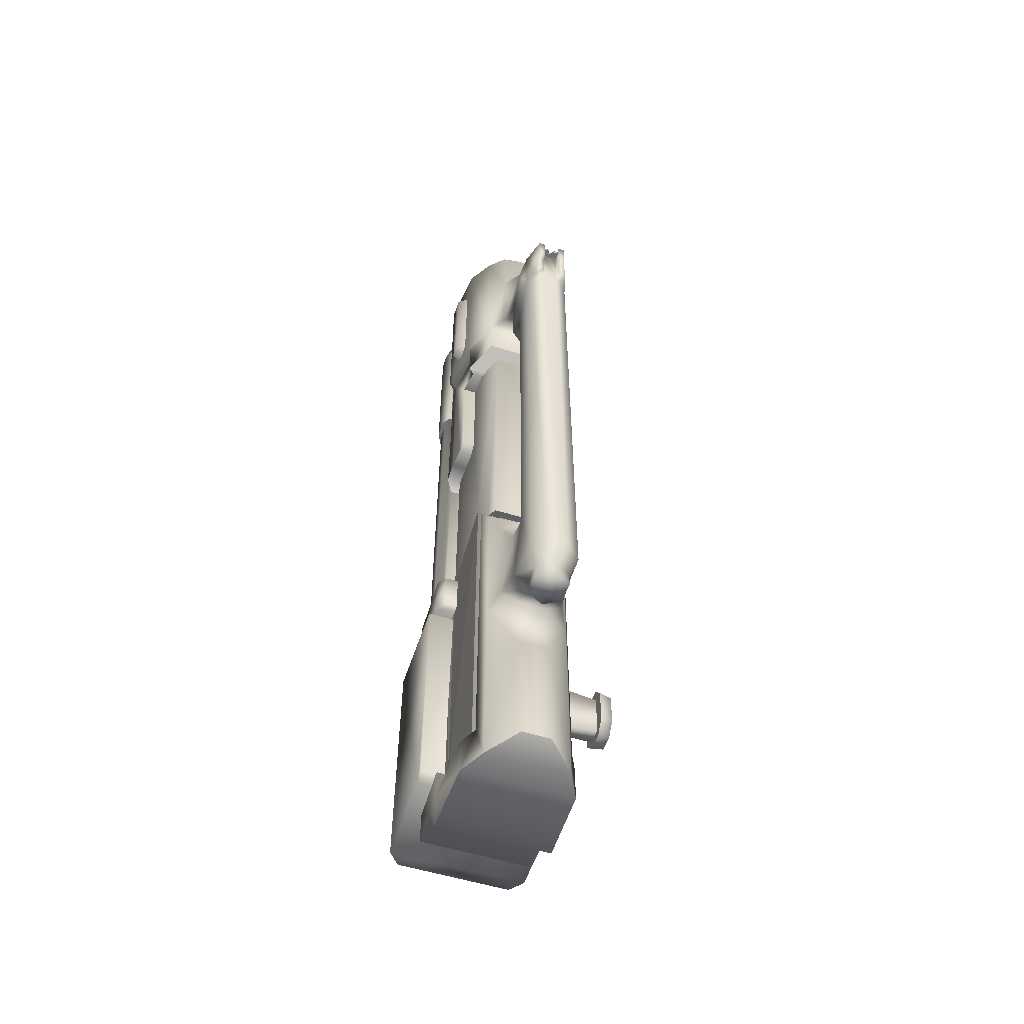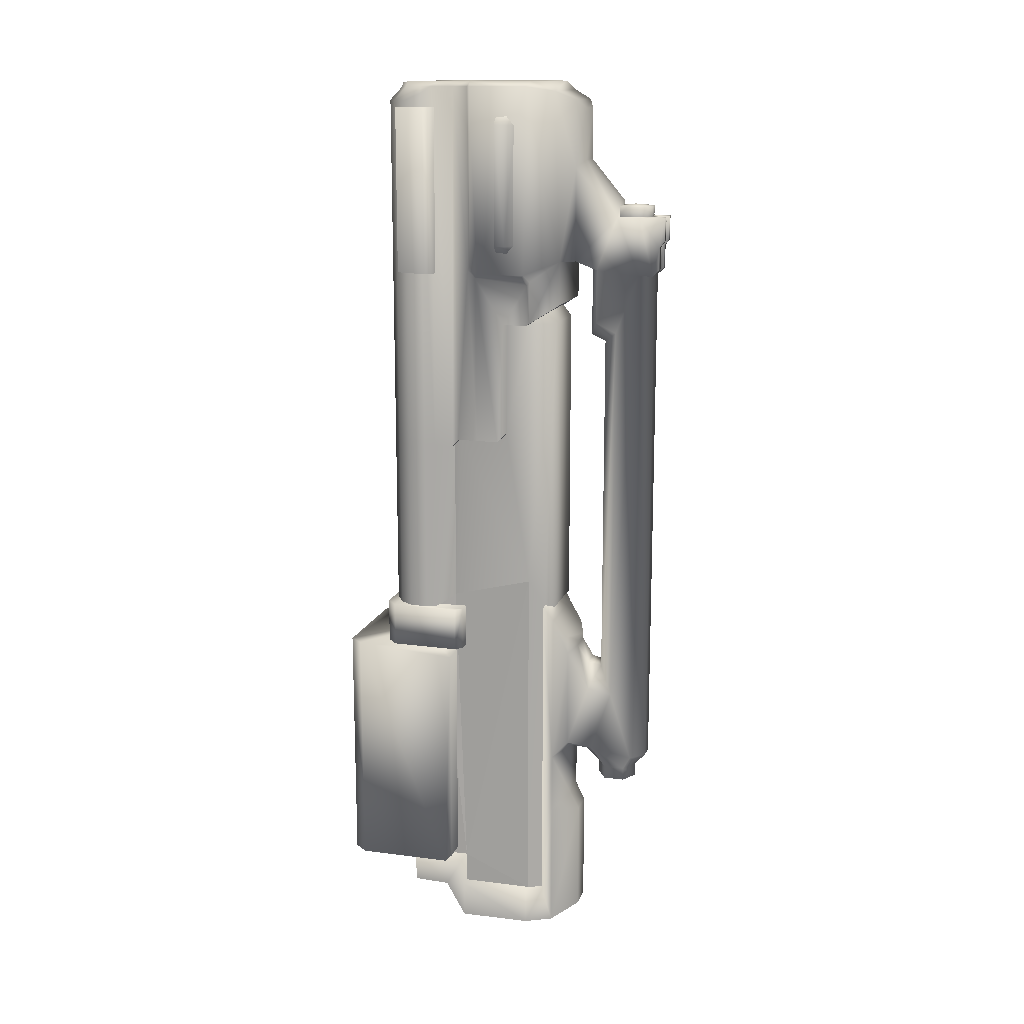
<metadata>
{"format":"obj","ext":"obj","renderer":"f3d","projection":"perspective","resolution":1024,"background":"white","views":[{"elev":-55.0,"azim":161.8,"up":"+Z"},{"elev":14.5,"azim":105.6,"up":"+Z"}]}
</metadata>
<code>
v  2.005 8.357 -21.61
v  1.986 8.358 -23.04
v  1.965 11.59 -23.04
v  -3.041 3.207 -10.33
v  -2.525 2.593 -10.33
v  2.525 2.593 -10.33
v  -3.054 7.534 -10.33
v  3.041 3.207 -10.33
v  3.054 7.534 -10.33
v  3.075 7.89 -10.69
v  -3.075 7.89 -10.69
v  3.071 7.89 -21.25
v  -3.071 7.89 -21.25
v  2.525 2.593 -21.61
v  3.041 3.207 -21.61
v  3.051 7.534 -21.61
v  -3.051 7.534 -21.61
v  -3.041 3.207 -21.61
v  2.695 8.802 8.281
v  2.69 9.153 7.926
v  3.02 9.348 8.122
v  3.027 8.998 8.477
v  2.695 8.826 16.58
v  2.531 8.12 16.58
v  3.027 9.022 16.58
v  2.73 11.59 16.58
v  2.594 6.526 16.26
v  2.582 6.557 -0.2291
v  2.324 6.999 -0.224
v  2.346 7.004 16.58
v  2.379 7.887 -0.2265
v  2.659 8.276 0.1944
v  2.696 9.23 0.1857
v  2.605 10.18 0.177
v  2.614 10.51 5.758
v  2.539 10.5 0.498
v  2.326 6.506 16.57
v  1.4 13.63 12.98
v  1.897 13.02 8.696
v  1.408 13.65 8.691
v  2.049 12.77 16.39
v  2.757 11.48 8.12
v  2.463 11.3 7.924
v  2.432 11.59 7.614
v  2.433 11.59 5.763
v  2.712 11.77 5.883
v  2.721 11.77 7.809
v  1.889 13.02 6.686
v  -2.716 11.77 7.809
v  -2.428 11.59 7.613
v  -2.456 11.29 7.924
v  -1.892 13.02 8.696
v  -1.884 13.02 6.686
v  -2.708 11.77 5.883
v  -2.428 11.59 5.763
v  -2.61 10.48 5.75
v  -2.669 9.147 7.926
v  -2.529 10.19 0.1866
v  -2.454 10.48 0.4892
v  -2.696 9.219 0.19
v  -2.999 9.343 8.122
v  -2.751 11.48 8.12
v  -2.725 11.59 16.58
v  -2.043 12.77 16.39
v  -1.394 13.63 12.98
v  -1.402 13.65 8.691
v  -1.111 15.54 10.73
v  -1.179 14.61 8.284
v  -0.4911 14.27 8.429
v  -0.4911 14.27 5.204
v  -1.394 13.63 15.99
v  -1.05 16.56 10.73
v  -1.052 16.55 8.049
v  -1.179 14.61 5.822
v  -1.118 15.54 5.359
v  -0.4732 14.92 4.904
v  -0.4732 14.92 -11.29
v  -1.118 15.54 -12.56
v  -1.173 14.42 -12.31
v  -1.179 14.61 -15.39
v  -1.402 13.45 -15.19
v  -1.394 13.44 -10.5
v  -1.055 16.55 -15.82
v  -0.7561 16.17 -16.53
v  -0.7601 15.23 -16.53
v  0.0026 16.63 -16.51
v  -0.3904 17.19 -15.83
v  -0.3904 17.19 8.044
v  -0.6902 17.68 10.73
v  -0.6907 17.68 9.638
v  -0.7606 17.46 9.351
v  -0.8475 17.19 8.044
v  -0.7611 17.46 8.314
v  -2.386 5.755 -21.61
v  2.391 5.755 -21.61
v  2.492 8.338 -21.59
v  -2.491 8.357 -21.61
v  -2.49 8.358 -23.04
v  2.492 8.354 -23.05
v  2.413 11.59 -23.05
v  -2.407 11.59 -23.04
v  2.372 7.87 -7.738
v  -2.388 7.86 -7.749
v  -2.378 7.86 -0.26
v  -2.657 8.248 0.1933
v  -2.69 8.826 16.58
v  -3.022 9.022 16.58
v  -3.025 8.992 8.48
v  -2.526 8.12 16.58
v  -2.692 8.797 8.284
v  -2.535 6.526 16.26
v  -2.32 6.506 16.57
v  -2.341 7.004 16.58
v  -2.327 6.989 -0.2242
v  -2.527 6.552 -0.2293
v  -2.478 5.755 -0.2344
v  -2.524 6.564 -8.317
v  -2.478 5.755 -8.317
v  -2.109 5.141 -8.304
v  -2.109 5.141 -0.2342
v  -1.28 4.654 -8.294
v  -1.28 4.654 -0.2341
v  -2.485 8.359 -24.72
v  -2.409 11.59 -24.73
v  2.414 11.59 -24.73
v  2.491 8.359 -24.72
v  1.286 4.654 -8.301
v  1.286 4.654 -0.2342
v  -2.321 7.014 -8.318
v  -2.109 5.141 15.94
v  -1.28 4.654 15.94
v  -1.28 5.227 16.52
v  -2.109 5.713 16.56
v  -2.478 5.755 15.94
v  2.314 7.028 -8.308
v  2.576 6.572 -8.308
v  2.114 5.141 15.94
v  2.114 5.713 16.56
v  1.286 5.227 16.52
v  1.286 4.654 15.94
v  2.114 5.141 -0.2343
v  2.537 5.755 15.94
v  2.537 5.755 -0.2343
v  -2.386 5.755 -23.12
v  2.391 5.755 -23.12
v  -2.487 7.441 -23.12
v  2.492 7.441 -23.12
v  1.809 12.77 -24.73
v  -1.803 12.77 -24.73
v  -0.6222 13.88 -24.25
v  0.6275 13.88 -24.25
v  -0.5379 14.28 -11.16
v  0.5432 14.28 -11.16
v  0.4785 14.92 -11.29
v  -2.026 12.32 -8.034
v  2.024 12.34 -8.07
v  1.797 12.78 -8.805
v  -1.792 12.78 -8.805
v  -1.394 13.44 -9.645
v  1.4 13.44 -9.645
v  -0.5758 13.75 -10.06
v  0.5811 13.75 -10.06
v  2.114 5.141 -8.308
v  2.537 5.755 -8.308
v  -1.803 12.77 -15.89
v  -2.036 12.32 -23.05
v  -1.803 12.77 -18.69
v  -0.6222 13.88 -19
v  -0.6222 13.45 -18.21
v  -0.6222 13.45 -15.61
v  -0.4911 14.27 -15.72
v  0.0026 14.77 -16.5
v  -0.5758 13.75 -10.32
v  0.5811 13.75 -10.32
v  0.0026 14.8 -17.13
v  0.7654 15.23 -16.53
v  0.7654 15.23 -17.13
v  0.7614 16.17 -17.13
v  0.7614 16.17 -16.53
v  0.0026 16.61 -17.13
v  -0.7561 16.17 -17.13
v  -0.7601 15.23 -17.13
v  0.0026 15.68 -17.25
v  0.0026 15.72 -17.25
v  0.4964 14.27 -15.72
v  1.408 13.45 -15.19
v  0.6275 13.45 -15.61
v  1.184 14.61 -15.39
v  2.03 12.34 -23.05
v  1.809 12.77 -18.69
v  0.6275 13.88 -19
v  0.6275 13.45 -18.21
v  1.4 13.44 -10.5
v  1.809 12.77 -15.89
v  -1.064 5.227 16.75
v  1.07 5.227 16.75
v  1.762 5.713 16.78
v  -1.757 5.713 16.78
v  1.939 6.506 16.79
v  2.116 7.298 16.8
v  -1.049 12.56 16.81
v  -1.83 11.59 16.81
v  1.836 11.59 16.81
v  2.166 8.819 16.81
v  -2.161 8.819 16.81
v  -2.111 7.298 16.8
v  -1.934 6.506 16.79
v  1.055 12.56 16.81
v  1.4 13.63 15.99
v  0.5811 13.95 15.62
v  -0.5758 13.95 15.62
v  1.116 15.54 10.73
v  1.055 16.56 10.73
v  -0.3904 17.19 10.73
v  -0.3904 17.68 10.73
v  0.3956 17.19 10.73
v  0.6955 17.68 10.73
v  0.3956 17.68 10.73
v  0.696 17.68 9.638
v  0.3956 17.68 9.639
v  0.7659 17.46 9.351
v  0.3956 17.46 9.351
v  0.3956 17.19 8.044
v  -0.3904 17.46 9.351
v  -0.3904 17.68 9.639
v  -0.3904 17.46 8.314
v  0.5811 13.95 13.29
v  0.4679 15.53 11.42
v  -0.4626 15.53 11.42
v  -0.5758 13.95 13.29
v  0.4964 14.27 8.429
v  1.184 14.61 8.284
v  0.4964 14.27 5.204
v  1.184 14.61 5.822
v  0.4785 14.92 4.904
v  1.124 15.54 5.359
v  1.057 16.55 8.049
v  0.3956 17.19 -15.83
v  1.06 16.55 -15.82
v  1.124 15.54 -12.56
v  1.178 14.42 -12.31
v  0.7664 17.46 8.314
v  0.3956 17.46 8.314
v  0.8528 17.19 8.044
v  3.242 10.24 14.9
v  3.242 10.24 9.471
v  3.242 10.72 9.471
v  3.242 10.72 14.9
v  2.761 10.24 15.35
v  2.761 10.72 15.35
v  2.761 11.08 14.9
v  2.761 11.08 9.471
v  2.761 10.72 9.018
v  2.761 10.24 9.018
v  1.959 11.59 -6.808
v  1.923 7.86 -7.749
v  2.425 5.282 15.64
v  -2.421 5.279 15.64
v  -2.421 5.279 8.048
v  2.425 5.282 8.048
v  2.498 7.125 15.64
v  2.485 7.109 8.048
v  -2.471 7.115 8.048
v  -2.492 7.122 15.64
v  2.732 6.666 15.64
v  -2.781 6.667 15.64
v  2.74 5.926 15.64
v  -2.788 5.928 15.64
v  2.723 6.69 8.048
v  2.74 5.926 8.048
v  2.486 8.378 -8.317
v  -2.456 8.39 -8.309
v  -2.781 8.056 -8.308
v  2.719 4.948 -8.317
v  -2.703 4.948 -8.308
v  2.17 4.447 -8.294
v  -2.153 4.447 -8.301
v  2.809 8.041 -8.318
v  -1.633 12.34 -8.07
v  -1.449 12.78 -8.148
v  1.465 12.78 -8.148
v  1.654 12.32 -8.034
v  -0.8302 16.39 11.2
v  -0.8321 15.91 11.2
v  -0 16.18 11.3
v  -0.6002 16.79 11.2
v  -0.6028 15.51 11.2
v  -0.8321 15.91 10.69
v  -0.8302 16.39 10.69
v  -0.6002 16.79 10.69
v  -0.229 17 11.2
v  0.229 17 11.2
v  0.229 17 10.69
v  0.6002 16.79 10.69
v  0.6002 16.79 11.2
v  0.8302 16.39 10.69
v  0.8302 16.39 11.2
v  -0.229 17 10.69
v  0.8321 15.91 11.2
v  0.8321 15.91 10.69
v  0.6028 15.51 10.69
v  0.6028 15.51 11.2
v  -0.6028 15.51 10.69
v  -1.941 11.05 0.2055
v  -2.349 10.21 0.2055
v  -2.172 10.21 5.75
v  -1.935 11.05 5.75
v  -1.957 10.5 0.498
v  -1.958 10.51 5.758
v  -1.939 11.59 5.763
v  -1.941 11.59 -0.7314
v  -1.63 12.34 -0.7221
v  -1.962 10.18 0.177
v  -1.452 12.77 5.76
v  0.0085 11.6 7.927
v  -1.992 8.276 0.1944
v  -1.89 7.87 -7.738
v  -1.896 7.887 -0.2265
v  -1.997 7.21 -21.61
v  -1.995 7.032 -8.308
v  -1.985 8.338 -21.59
v  -1.949 11.59 -23.05
v  -1.968 8.354 -23.05
v  -1.256 12.21 -7.863
v  -1.254 12.21 -0.7221
v  -1.565 11.46 -0.7314
v  -1.572 11.46 -23.05
v  -2.462 8.386 -10.33
v  2.479 8.386 -10.33
v  2.804 8.05 -10.33
v  -2.703 4.948 -10.33
v  2.719 4.948 -10.33
v  -2.153 4.447 -10.34
v  2.17 4.447 -10.34
v  -2.787 8.05 -10.33
v  2.021 7.018 -8.318
v  0.1153 17.55 10.42
v  0.4095 17.55 10.42
v  0.4095 17.18 10.42
v  0.115 17.39 10.42
v  -0.1101 17.39 10.42
v  -0.4086 17.18 10.42
v  -0.1109 17.55 10.42
v  -0.4086 17.55 10.42
v  2.014 7.21 -21.61
v  -1.261 12.21 -23.05
v  -2.788 5.928 8.048
v  -2.767 6.697 8.048
v  -3.277 11.62 -19.47
v  -1.476 11.65 -18.86
v  -1.231 12.15 -18.86
v  -3.277 12.39 -19.47
v  -1.231 12.15 -21.26
v  -3.277 12.39 -21.26
v  -3.277 11.62 -21.26
v  -1.476 11.65 -21.26
v  -3.175 11.63 -21.68
v  -3.175 12.4 -21.68
v  -3.175 12.88 -21.08
v  -3.175 11.16 -21.08
v  -3.175 12.88 -19.53
v  -3.175 11.16 -19.53
v  -3.175 12.4 -18.93
v  -3.175 11.63 -18.93
v  -3.676 11.67 -21.55
v  -3.676 12.37 -21.55
v  -3.676 11.23 -21.01
v  -3.676 12.8 -21.01
v  -3.676 11.23 -19.59
v  -3.676 11.67 -19.05
v  -3.676 12.37 -19.05
v  -3.676 12.8 -19.59
v  -2.546 8.119 -8.824
v  -3.277 8.068 -9.03
v  -3.255 7.863 -8.83
v  -3.008 6.111 -8.822
v  -3.209 7.85 -9.755
v  -2.979 6.112 -9.752
v  -2.549 8.099 -9.759
v  -3.252 8.06 -9.545
v  -2.743 6.112 -9.757
v  -2.755 6.111 -8.822
v  -2.525 2.593 -21.61
v  -0.1101 17.39 10.55
v  -0.1109 17.55 10.55
v  -0.4086 17.55 10.55
v  -0.4086 17.18 10.55
v  0.1147 17.39 10.55
v  0.1146 17.55 10.55
v  0.4082 17.55 10.55
v  0.4082 17.18 10.55
v  1.956 11.59 5.763
v  1.469 12.77 5.76
v  1.977 10.48 0.4892
v  1.976 10.48 5.75
v  -3.226 10.17 9.471
v  -3.226 10.17 14.9
v  -3.226 10.65 14.9
v  -3.226 10.65 9.471
v  -2.745 10.17 9.018
v  -2.745 10.65 9.018
v  -2.745 11.01 9.471
v  -2.745 11.01 14.9
v  -2.745 10.65 15.35
v  -2.745 10.17 15.35
v  1.664 12.32 -23.05
v  1.983 10.19 0.1866
v  2.011 8.248 0.1933
v  1.916 7.86 -0.26
v  -2.05 11.05 -23.23
v  -2.374 10.21 -23.23
v  -2.417 9.228 0.2055
v  -2.374 9.228 -23.23
v  -1.957 8.387 0.2055
v  -2.05 8.387 -23.23
o body5
g body5
f 1 2 3
f 4 5 6
f 4 6 7
f 6 8 7
f 8 9 7
f 7 9 10
f 10 11 7
f 11 10 12
f 12 13 11
f 6 14 15
f 15 8 6
f 16 8 15
f 16 10 8
f 16 12 10
f 10 9 8
f 11 13 17
f 11 17 4
f 17 18 4
f 11 4 7
f 19 20 21
f 21 22 19
f 19 23 24
f 23 19 22
f 22 25 23
f 25 22 21
f 26 25 21
f 27 28 29
f 29 30 27
f 30 29 31
f 31 24 30
f 24 31 32
f 24 32 19
f 19 32 33
f 33 20 19
f 20 33 34
f 34 35 20
f 35 34 36
f 37 27 30
f 38 39 40
f 38 41 39
f 26 39 41
f 26 42 39
f 26 21 42
f 43 42 21
f 21 20 43
f 44 43 20
f 44 20 35
f 44 35 45
f 44 45 46
f 46 47 44
f 39 47 46
f 42 47 39
f 44 47 42
f 42 43 44
f 46 48 39
f 49 50 51
f 52 53 54
f 54 49 52
f 50 49 54
f 54 55 50
f 51 50 55
f 55 56 51
f 56 57 51
f 57 56 58
f 58 56 59
f 58 60 57
f 61 62 51
f 51 62 49
f 63 49 62
f 63 52 49
f 63 64 52
f 65 52 64
f 65 66 52
f 66 65 67
f 67 68 66
f 66 68 69
f 70 69 68
f 65 64 71
f 67 72 73
f 73 68 67
f 74 68 73
f 68 74 70
f 70 74 75
f 75 76 70
f 77 76 75
f 75 78 77
f 77 78 79
f 80 79 78
f 79 80 81
f 81 82 79
f 78 83 80
f 84 85 80
f 80 83 84
f 86 84 83
f 87 86 83
f 87 83 73
f 73 83 78
f 78 75 73
f 73 75 74
f 73 88 87
f 89 90 91
f 72 89 91
f 92 72 91
f 72 92 73
f 91 93 92
f 94 95 96
f 96 97 94
f 98 97 96
f 96 99 98
f 98 99 100
f 100 101 98
f 102 103 104
f 104 31 102
f 31 104 105
f 105 32 31
f 105 60 33
f 106 107 108
f 109 106 110
f 108 110 106
f 110 108 61
f 107 61 108
f 107 62 61
f 107 63 62
f 111 112 113
f 111 113 114
f 114 113 109
f 109 104 114
f 104 109 105
f 110 105 109
f 60 105 110
f 110 57 60
f 61 57 110
f 51 57 61
f 114 115 111
f 116 115 117
f 117 118 116
f 116 118 119
f 119 120 116
f 120 119 121
f 121 122 120
f 35 36 59
f 59 56 35
f 35 56 55
f 55 45 35
f 123 98 101
f 101 124 123
f 125 100 99
f 99 126 125
f 122 121 127
f 127 128 122
f 117 115 114
f 114 129 117
f 129 114 104
f 104 103 129
f 130 131 132
f 132 133 130
f 134 130 133
f 134 133 112
f 112 111 134
f 134 111 115
f 115 116 134
f 134 116 120
f 120 130 134
f 130 120 122
f 122 131 130
f 135 102 31
f 31 29 135
f 136 135 29
f 29 28 136
f 137 138 139
f 139 140 137
f 137 140 128
f 128 141 137
f 142 137 141
f 141 143 142
f 142 143 28
f 28 27 142
f 138 142 27
f 27 37 138
f 142 138 137
f 105 33 32
f 34 33 60
f 60 58 34
f 34 58 59
f 59 36 34
f 95 94 144
f 144 145 95
f 145 144 146
f 146 147 145
f 147 146 123
f 123 126 147
f 126 123 124
f 124 125 126
f 148 125 124
f 124 149 148
f 148 149 150
f 150 151 148
f 152 153 154
f 154 77 152
f 79 152 77
f 155 156 157
f 157 158 155
f 159 158 157
f 157 160 159
f 161 159 160
f 160 162 161
f 163 127 121
f 121 119 163
f 164 163 119
f 119 118 164
f 164 118 117
f 117 136 164
f 135 136 117
f 117 129 135
f 135 129 103
f 103 102 135
f 155 158 165
f 166 155 165
f 165 167 166
f 124 101 166
f 166 149 124
f 149 166 167
f 149 167 168
f 169 168 167
f 169 167 165
f 165 170 169
f 170 165 81
f 171 170 81
f 81 80 171
f 171 80 172
f 80 85 172
f 168 150 149
f 82 81 165
f 165 158 82
f 82 158 159
f 82 159 161
f 161 173 82
f 173 161 162
f 162 174 173
f 46 45 55
f 55 54 46
f 46 54 53
f 53 48 46
f 175 172 85
f 176 172 175
f 175 177 176
f 176 177 178
f 178 179 176
f 179 178 180
f 180 86 179
f 86 180 181
f 181 84 86
f 85 84 181
f 181 182 85
f 85 182 175
f 175 182 183
f 175 183 177
f 177 183 184
f 184 178 177
f 178 184 180
f 181 180 184
f 182 181 184
f 184 183 182
f 170 171 185
f 185 171 172
f 186 187 185
f 185 188 186
f 172 188 185
f 188 172 176
f 189 100 125
f 125 148 189
f 190 189 148
f 191 190 148
f 192 190 191
f 192 191 168
f 168 169 192
f 192 169 170
f 170 187 192
f 185 187 170
f 148 151 191
f 168 191 151
f 151 150 168
f 193 174 162
f 162 160 193
f 193 160 157
f 193 157 194
f 194 157 156
f 194 156 189
f 189 190 194
f 194 190 192
f 192 187 194
f 187 186 194
f 194 186 193
f 144 94 146
f 146 94 97
f 97 98 146
f 146 98 123
f 95 145 147
f 96 95 147
f 147 99 96
f 126 99 147
f 195 196 197
f 195 198 133
f 133 132 195
f 195 132 139
f 139 196 195
f 196 139 138
f 138 197 196
f 199 197 138
f 138 37 199
f 200 199 37
f 37 30 200
f 201 202 203
f 204 203 202
f 202 205 204
f 200 204 205
f 205 206 200
f 199 200 206
f 206 207 199
f 197 199 207
f 207 198 197
f 197 198 195
f 205 109 206
f 206 109 113
f 206 113 112
f 112 207 206
f 207 112 133
f 133 198 207
f 205 106 109
f 205 107 106
f 63 107 205
f 205 202 63
f 64 63 202
f 202 201 64
f 41 64 201
f 201 208 41
f 41 208 203
f 203 208 201
f 71 64 41
f 41 209 71
f 71 209 210
f 210 211 71
f 24 200 30
f 24 204 200
f 23 204 24
f 23 25 204
f 204 25 26
f 26 203 204
f 203 26 41
f 128 127 163
f 163 141 128
f 141 163 164
f 164 143 141
f 143 164 136
f 136 28 143
f 212 213 72
f 72 67 212
f 214 215 89
f 89 72 214
f 216 214 72
f 72 213 216
f 216 213 217
f 217 218 216
f 218 217 219
f 219 220 218
f 220 219 221
f 221 222 220
f 216 218 220
f 220 222 216
f 223 216 222
f 216 223 88
f 88 214 216
f 224 214 88
f 214 224 225
f 225 224 91
f 91 90 225
f 215 225 90
f 90 89 215
f 225 215 214
f 88 73 92
f 226 88 92
f 88 226 224
f 224 226 93
f 93 91 224
f 92 93 226
f 211 210 227
f 210 209 38
f 38 227 210
f 227 38 212
f 212 228 227
f 229 228 212
f 227 228 229
f 229 230 227
f 227 230 211
f 211 230 65
f 65 71 211
f 212 67 229
f 230 229 67
f 67 65 230
f 40 231 232
f 232 231 233
f 233 231 69
f 69 70 233
f 233 70 76
f 233 234 232
f 76 77 154
f 154 235 76
f 76 235 233
f 233 235 236
f 236 234 233
f 234 236 237
f 237 232 234
f 212 232 237
f 40 232 212
f 212 38 40
f 236 235 154
f 238 223 237
f 87 88 223
f 223 238 87
f 238 86 87
f 86 238 239
f 237 239 238
f 240 239 237
f 237 236 240
f 154 240 236
f 241 240 154
f 154 153 241
f 86 239 179
f 179 239 188
f 188 239 240
f 240 241 188
f 186 188 241
f 241 193 186
f 188 176 179
f 38 209 41
f 222 221 242
f 242 243 222
f 243 242 244
f 244 223 243
f 223 244 237
f 222 243 223
f 245 246 247
f 247 248 245
f 249 245 248
f 248 250 249
f 250 248 251
f 251 248 247
f 247 252 251
f 252 247 253
f 253 247 246
f 246 254 253
f 213 221 217
f 217 221 219
f 237 213 212
f 213 237 244
f 221 213 244
f 244 242 221
f 255 256 1
f 257 258 259
f 259 260 257
f 261 262 263
f 263 264 261
f 265 261 264
f 264 266 265
f 267 265 266
f 266 268 267
f 267 268 258
f 258 257 267
f 262 261 265
f 265 269 262
f 269 265 267
f 267 270 269
f 260 270 267
f 267 257 260
f 1 3 255
f 271 272 273
f 271 273 274
f 273 275 274
f 276 274 275
f 275 277 276
f 271 274 278
f 279 280 281
f 281 282 279
f 283 284 285
f 283 285 286
f 287 284 288
f 289 288 284
f 284 283 289
f 290 289 283
f 283 286 290
f 290 286 291
f 285 291 286
f 291 285 292
f 291 292 293
f 294 293 292
f 292 295 294
f 296 294 295
f 295 297 296
f 293 298 291
f 291 298 290
f 292 285 295
f 285 297 295
f 297 285 299
f 296 297 299
f 299 300 296
f 301 300 299
f 299 302 301
f 299 285 302
f 302 285 287
f 284 287 285
f 288 303 287
f 304 305 306
f 306 307 304
f 308 309 310
f 310 311 308
f 312 311 310
f 313 308 311
f 280 279 312
f 312 314 280
f 310 314 312
f 314 310 315
f 316 313 311
f 311 317 316
f 317 318 316
f 319 320 317
f 321 319 317
f 317 311 321
f 321 311 322
f 323 321 322
f 312 279 324
f 324 325 312
f 311 312 325
f 325 326 311
f 322 311 326
f 326 327 322
f 328 329 330
f 328 330 331
f 330 332 331
f 333 331 332
f 332 334 333
f 328 331 335
f 272 271 329
f 329 328 272
f 273 272 328
f 328 335 273
f 275 273 335
f 335 331 275
f 277 275 331
f 331 333 277
f 1 256 336
f 337 338 339
f 340 337 339
f 341 340 339
f 339 342 341
f 343 341 342
f 344 343 342
f 336 345 1
f 326 325 324
f 326 324 346
f 326 346 327
f 39 48 53
f 53 52 39
f 40 39 52
f 52 66 40
f 40 66 69
f 69 231 40
f 101 100 189
f 189 166 101
f 155 166 189
f 189 156 155
f 270 260 259
f 259 347 270
f 269 270 347
f 347 348 269
f 269 348 263
f 263 262 269
f 349 350 351
f 351 352 349
f 352 351 353
f 353 354 352
f 355 354 353
f 353 356 355
f 355 356 350
f 350 349 355
f 357 358 359
f 359 360 357
f 360 359 361
f 361 362 360
f 362 361 363
f 363 364 362
f 358 357 365
f 365 366 358
f 366 365 367
f 367 365 357
f 357 360 367
f 367 360 362
f 359 358 366
f 366 368 359
f 367 368 366
f 368 367 369
f 362 369 367
f 370 369 362
f 362 364 370
f 371 370 364
f 364 363 371
f 372 371 363
f 363 361 372
f 372 361 359
f 359 368 372
f 369 372 368
f 372 369 370
f 370 371 372
f 373 374 375
f 374 376 375
f 374 377 376
f 377 378 376
f 373 379 380
f 380 374 373
f 374 380 377
f 379 377 380
f 378 377 379
f 379 381 378
f 376 378 381
f 381 382 376
f 375 376 382
f 382 373 375
f 266 264 263
f 263 348 266
f 268 266 348
f 348 347 268
f 268 347 259
f 259 258 268
f 14 383 18
f 18 15 14
f 15 18 17
f 17 16 15
f 16 17 13
f 13 12 16
f 383 14 6
f 6 5 383
f 18 383 5
f 5 4 18
f 340 341 384
f 384 341 343
f 343 385 384
f 385 343 344
f 344 386 385
f 385 386 387
f 384 385 387
f 388 384 387
f 384 388 340
f 340 388 389
f 389 337 340
f 337 389 390
f 390 338 337
f 387 391 388
f 389 388 391
f 390 389 391
f 174 193 241
f 241 153 174
f 173 174 153
f 153 152 173
f 173 152 79
f 79 82 173
f 392 393 315
f 281 393 282
f 255 282 393
f 393 392 255
f 394 255 392
f 392 395 394
f 330 329 271
f 271 278 330
f 330 278 274
f 274 332 330
f 334 332 274
f 274 276 334
f 333 334 276
f 276 277 333
f 131 122 128
f 128 140 131
f 132 131 140
f 140 139 132
f 393 314 315
f 314 393 281
f 281 280 314
f 396 397 398
f 398 399 396
f 400 396 399
f 399 401 400
f 401 399 402
f 402 399 398
f 398 403 402
f 403 398 404
f 404 398 397
f 397 405 404
f 282 255 3
f 3 406 282
f 255 394 407
f 255 407 408
f 408 256 255
f 408 409 256
f 305 304 410
f 410 411 305
f 412 305 411
f 411 413 412
f 414 412 413
f 413 415 414

</code>
